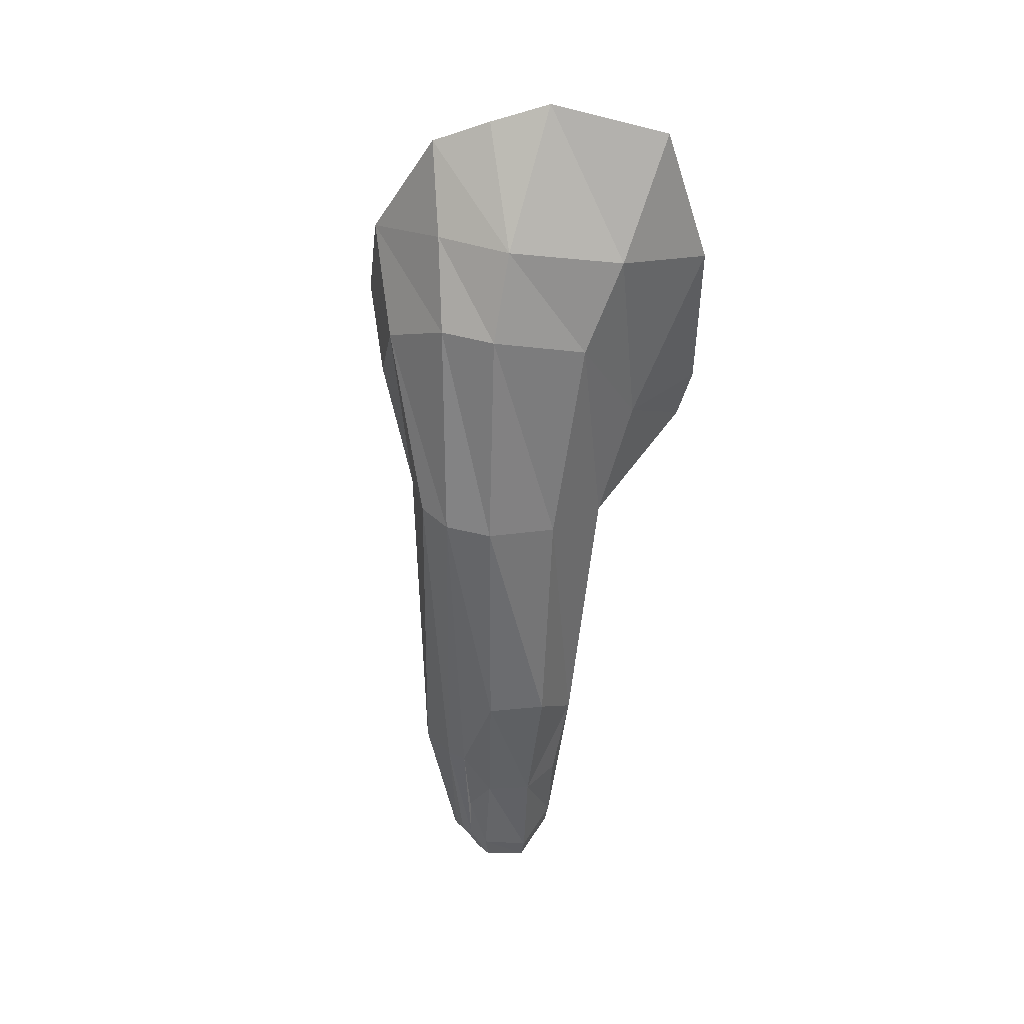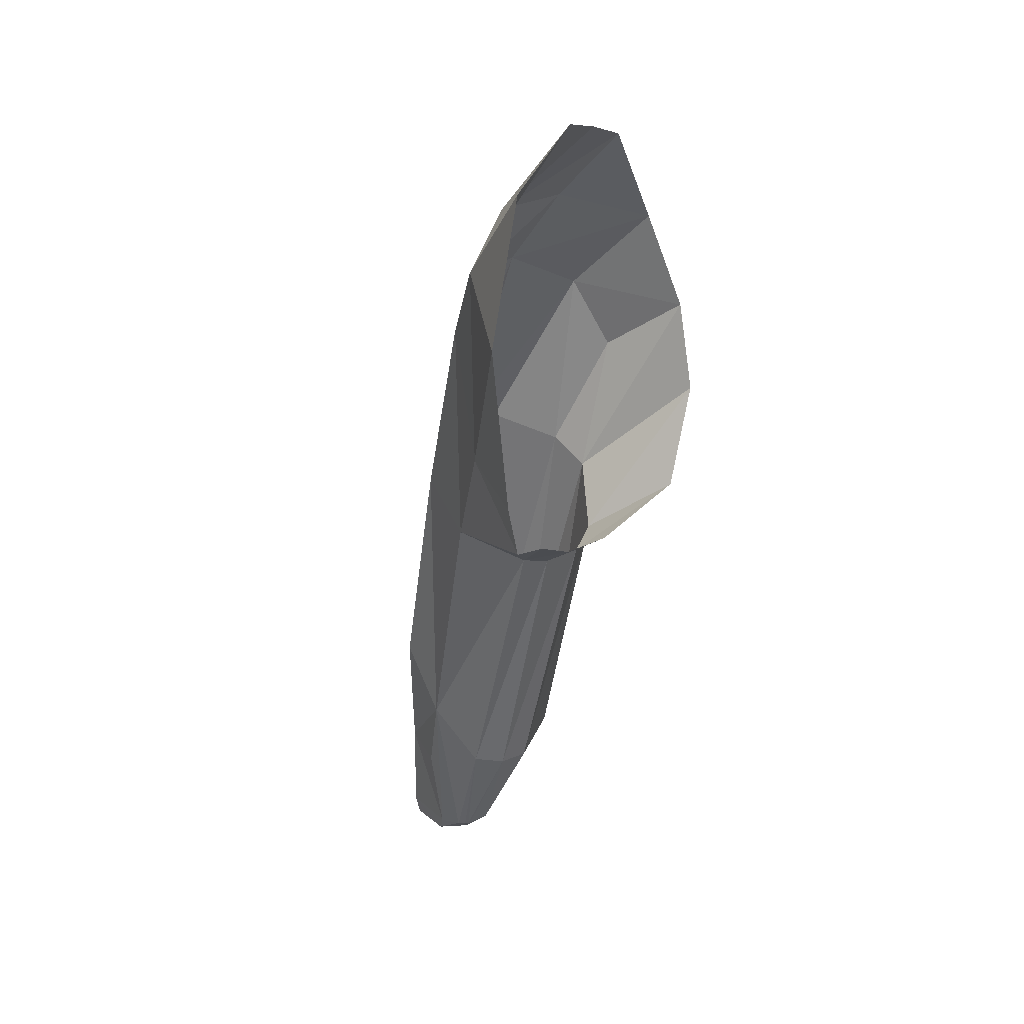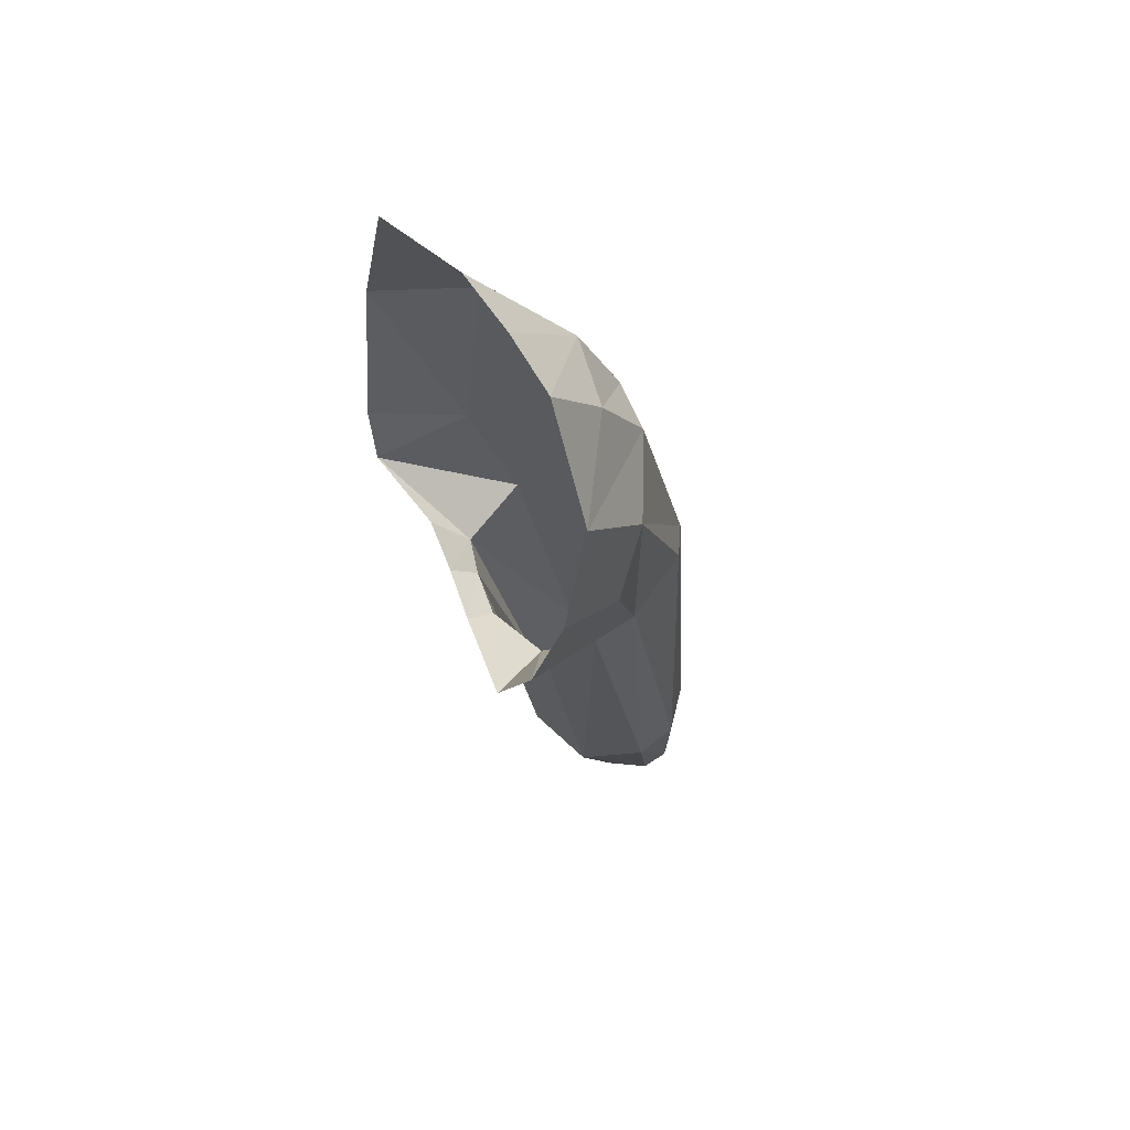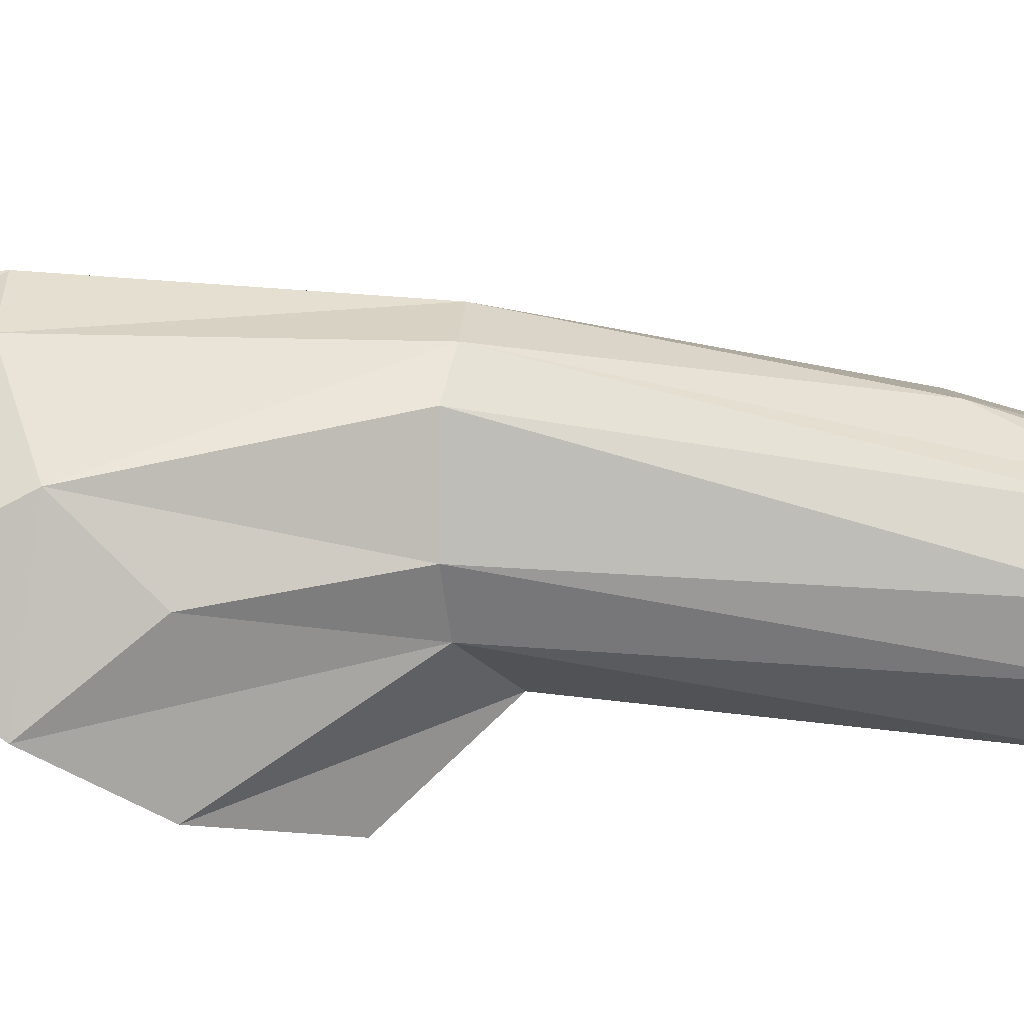
<metadata>
{"format":"obj","ext":"obj","renderer":"f3d","projection":"perspective","resolution":1024,"background":"white","views":[{"elev":42.5,"azim":102.6,"up":"+Z"},{"elev":30.4,"azim":-143.4,"up":"+Z"},{"elev":57.0,"azim":-28.1,"up":"+Z"},{"elev":-61.5,"azim":71.6,"up":"+Y"}]}
</metadata>
<code>
o L_WRIST_R_LINK
v 0.05856 0.0068 0.1077
v 0.06058 0.0076 0.1078
v 0.06116 0.0073 0.1062
v 0.06116 0.0073 0.1062
v 0.05904 0.0058 0.1064
v 0.05856 0.0068 0.1077
v 0.0674 0.0014 0.1183
v 0.06754 0.0017 0.1333
v 0.06725 -0.0018 0.1232
v 0.04663 0.009 0.1533
v 0.04296 0.0107 0.157
v 0.04065 0.0183 0.1609
v 0.0651 -0.0027 0.1068
v 0.06545 -0.0037 0.1082
v 0.06289 -0.0035 0.1069
v 0.06116 0.0073 0.1062
v 0.06635 0.0053 0.1049
v 0.0649 0.004 0.1043
v 0.06058 0.0076 0.1078
v 0.05856 0.0068 0.1077
v 0.05938 0.0097 0.1273
v 0.05837 0.0051 0.1064
v 0.0574 0.0058 0.1077
v 0.05761 0.006 0.1076
v 0.05856 0.0068 0.1077
v 0.05789 0.0063 0.1076
v 0.05435 0.0084 0.1212
v 0.05837 0.0051 0.1064
v 0.05926 0.004 0.1055
v 0.05689 0.0032 0.1074
v 0.05761 0.006 0.1076
v 0.05191 0.0061 0.1205
v 0.05435 0.0084 0.1212
v 0.05435 0.0084 0.1212
v 0.05789 0.0063 0.1076
v 0.05761 0.006 0.1076
v 0.05761 0.006 0.1076
v 0.0574 0.0058 0.1077
v 0.05191 0.0061 0.1205
v 0.05837 0.0051 0.1064
v 0.05761 0.006 0.1076
v 0.05789 0.0063 0.1076
v 0.05789 0.0063 0.1076
v 0.05904 0.0058 0.1064
v 0.05837 0.0051 0.1064
v 0.06116 0.0073 0.1062
v 0.06155 0.0065 0.1054
v 0.0604 0.0052 0.1054
v 0.0604 0.0052 0.1054
v 0.05904 0.0058 0.1064
v 0.06116 0.0073 0.1062
v 0.06808 0.0013 0.106
v 0.06697 -0.0007 0.1066
v 0.06706 -0.0003 0.106
v 0.06754 0.0017 0.1333
v 0.06494 0.0012 0.1595
v 0.06495 -0.0037 0.1599
v 0.06697 -0.0007 0.1066
v 0.06732 -0.0011 0.1087
v 0.06681 -0.0023 0.1087
v 0.06681 -0.0023 0.1087
v 0.06604 -0.0017 0.1067
v 0.06697 -0.0007 0.1066
v 0.06808 0.0013 0.106
v 0.06818 0.001 0.1085
v 0.06732 -0.0011 0.1087
v 0.06732 -0.0011 0.1087
v 0.06697 -0.0007 0.1066
v 0.06808 0.0013 0.106
v 0.06659 0.0057 0.1074
v 0.06635 0.0053 0.1049
v 0.06116 0.0073 0.1062
v 0.06116 0.0073 0.1062
v 0.06058 0.0076 0.1078
v 0.06659 0.0057 0.1074
v 0.05904 0.0058 0.1064
v 0.0604 0.0052 0.1054
v 0.05926 0.004 0.1055
v 0.05926 0.004 0.1055
v 0.05837 0.0051 0.1064
v 0.05904 0.0058 0.1064
v 0.06155 0.0065 0.1054
v 0.0649 0.004 0.1043
v 0.06358 0.0028 0.1043
v 0.06358 0.0028 0.1043
v 0.0604 0.0052 0.1054
v 0.06155 0.0065 0.1054
v 0.06635 0.0053 0.1049
v 0.06808 0.0013 0.106
v 0.06683 0.0005 0.1053
v 0.06683 0.0005 0.1053
v 0.0649 0.004 0.1043
v 0.06635 0.0053 0.1049
v 0.0651 -0.0027 0.1068
v 0.06604 -0.0017 0.1067
v 0.06595 -0.0033 0.1083
v 0.06595 -0.0033 0.1083
v 0.06545 -0.0037 0.1082
v 0.0651 -0.0027 0.1068
v 0.06732 -0.0011 0.1087
v 0.06725 -0.0018 0.1232
v 0.06695 -0.0038 0.1235
v 0.06695 -0.0038 0.1235
v 0.06681 -0.0023 0.1087
v 0.06732 -0.0011 0.1087
v 0.06635 0.0053 0.1049
v 0.06659 0.0057 0.1074
v 0.06818 0.001 0.1085
v 0.06818 0.001 0.1085
v 0.06808 0.0013 0.106
v 0.06635 0.0053 0.1049
v 0.06058 0.0076 0.1078
v 0.06162 0.0083 0.1178
v 0.06612 0.006 0.1184
v 0.06612 0.006 0.1184
v 0.06659 0.0057 0.1074
v 0.06058 0.0076 0.1078
v 0.0604 0.0052 0.1054
v 0.06358 0.0028 0.1043
v 0.06198 0.0013 0.1044
v 0.06198 0.0013 0.1044
v 0.05926 0.004 0.1055
v 0.0604 0.0052 0.1054
v 0.0649 0.004 0.1043
v 0.06683 0.0005 0.1053
v 0.06568 -0.0003 0.1054
v 0.06568 -0.0003 0.1054
v 0.06358 0.0028 0.1043
v 0.0649 0.004 0.1043
v 0.06568 -0.0003 0.1054
v 0.06604 -0.0017 0.1067
v 0.0651 -0.0027 0.1068
v 0.0651 -0.0027 0.1068
v 0.06428 -0.0015 0.1054
v 0.06568 -0.0003 0.1054
v 0.06367 -0.0074 0.1226
v 0.06695 -0.0038 0.1235
v 0.06285 -0.007 0.1601
v 0.06285 -0.007 0.1601
v 0.05597 -0.0101 0.1579
v 0.06367 -0.0074 0.1226
v 0.06695 -0.0038 0.1235
v 0.06725 -0.0018 0.1232
v 0.06495 -0.0037 0.1599
v 0.06495 -0.0037 0.1599
v 0.06285 -0.007 0.1601
v 0.06695 -0.0038 0.1235
v 0.06659 0.0057 0.1074
v 0.06612 0.006 0.1184
v 0.0674 0.0014 0.1183
v 0.0674 0.0014 0.1183
v 0.06818 0.001 0.1085
v 0.06659 0.0057 0.1074
v 0.06612 0.006 0.1184
v 0.06162 0.0083 0.1178
v 0.05938 0.0097 0.1273
v 0.05938 0.0097 0.1273
v 0.06523 0.0075 0.133
v 0.06612 0.006 0.1184
v 0.04663 0.009 0.1533
v 0.05367 0.0115 0.1557
v 0.05938 0.0097 0.1273
v 0.05938 0.0097 0.1273
v 0.05435 0.0084 0.1212
v 0.04663 0.009 0.1533
v 0.04765 -0.0054 0.1505
v 0.05165 -0.0097 0.1558
v 0.04105 -0.0162 0.1665
v 0.04105 -0.0162 0.1665
v 0.03987 -0.0108 0.1565
v 0.04765 -0.0054 0.1505
v 0.06358 0.0028 0.1043
v 0.06568 -0.0003 0.1054
v 0.06428 -0.0015 0.1054
v 0.06428 -0.0015 0.1054
v 0.06198 0.0013 0.1044
v 0.06358 0.0028 0.1043
v 0.05928 -0.008 0.1215
v 0.06367 -0.0074 0.1226
v 0.05597 -0.0101 0.1579
v 0.05597 -0.0101 0.1579
v 0.05165 -0.0097 0.1558
v 0.05928 -0.008 0.1215
v 0.06367 -0.0074 0.1226
v 0.06545 -0.0037 0.1082
v 0.06595 -0.0033 0.1083
v 0.06595 -0.0033 0.1083
v 0.06695 -0.0038 0.1235
v 0.06367 -0.0074 0.1226
v 0.06495 -0.0037 0.1599
v 0.05884 -0.0052 0.1821
v 0.05506 -0.0121 0.1778
v 0.05506 -0.0121 0.1778
v 0.06285 -0.007 0.1601
v 0.06495 -0.0037 0.1599
v 0.06754 0.0017 0.1333
v 0.0674 0.0014 0.1183
v 0.06612 0.006 0.1184
v 0.06612 0.006 0.1184
v 0.06523 0.0075 0.133
v 0.06754 0.0017 0.1333
v 0.06105 0.0076 0.1583
v 0.06523 0.0075 0.133
v 0.05938 0.0097 0.1273
v 0.05938 0.0097 0.1273
v 0.05367 0.0115 0.1557
v 0.06105 0.0076 0.1583
v 0.06683 0.0005 0.1053
v 0.06706 -0.0003 0.106
v 0.06604 -0.0017 0.1067
v 0.06706 -0.0003 0.106
v 0.06697 -0.0007 0.1066
v 0.06604 -0.0017 0.1067
v 0.05329 -0.0047 0.1201
v 0.05928 -0.008 0.1215
v 0.05165 -0.0097 0.1558
v 0.05165 -0.0097 0.1558
v 0.04765 -0.0054 0.1505
v 0.05329 -0.0047 0.1201
v 0.06198 0.0013 0.1044
v 0.06428 -0.0015 0.1054
v 0.06289 -0.0035 0.1069
v 0.06289 -0.0035 0.1069
v 0.05939 -0.0006 0.1061
v 0.06198 0.0013 0.1044
v 0.06545 -0.0037 0.1082
v 0.06367 -0.0074 0.1226
v 0.05928 -0.008 0.1215
v 0.05928 -0.008 0.1215
v 0.06289 -0.0035 0.1069
v 0.06545 -0.0037 0.1082
v 0.05884 -0.0052 0.1821
v 0.05352 -0.0067 0.1903
v 0.0473 -0.0155 0.1865
v 0.0473 -0.0155 0.1865
v 0.05506 -0.0121 0.1778
v 0.05884 -0.0052 0.1821
v 0.05532 0.0013 0.1907
v 0.04646 -0.0027 0.2005
v 0.04728 -0.0087 0.1979
v 0.04728 -0.0087 0.1979
v 0.05352 -0.0067 0.1903
v 0.05532 0.0013 0.1907
v 0.06494 0.0012 0.1595
v 0.05959 0.0006 0.1821
v 0.05884 -0.0052 0.1821
v 0.05884 -0.0052 0.1821
v 0.06495 -0.0037 0.1599
v 0.06494 0.0012 0.1595
v 0.05689 0.0032 0.1074
v 0.05105 0.0028 0.12
v 0.05191 0.0061 0.1205
v 0.05191 0.0061 0.1205
v 0.0574 0.0058 0.1077
v 0.05689 0.0032 0.1074
v 0.06523 0.0075 0.133
v 0.06105 0.0076 0.1583
v 0.06494 0.0012 0.1595
v 0.06494 0.0012 0.1595
v 0.06754 0.0017 0.1333
v 0.06523 0.0075 0.133
v 0.05367 0.0115 0.1557
v 0.04943 0.0142 0.1675
v 0.05546 0.0096 0.1794
v 0.05546 0.0096 0.1794
v 0.06105 0.0076 0.1583
v 0.05367 0.0115 0.1557
v 0.05926 0.004 0.1055
v 0.06198 0.0013 0.1044
v 0.05939 -0.0006 0.1061
v 0.05939 -0.0006 0.1061
v 0.05689 0.0032 0.1074
v 0.05926 0.004 0.1055
v 0.05329 -0.0047 0.1201
v 0.05939 -0.0006 0.1061
v 0.06289 -0.0035 0.1069
v 0.06289 -0.0035 0.1069
v 0.05928 -0.008 0.1215
v 0.05329 -0.0047 0.1201
v 0.05597 -0.0101 0.1579
v 0.06285 -0.007 0.1601
v 0.05506 -0.0121 0.1778
v 0.05506 -0.0121 0.1778
v 0.05153 -0.0143 0.1701
v 0.05597 -0.0101 0.1579
v 0.05959 0.0006 0.1821
v 0.05532 0.0013 0.1907
v 0.05352 -0.0067 0.1903
v 0.05352 -0.0067 0.1903
v 0.05884 -0.0052 0.1821
v 0.05959 0.0006 0.1821
v 0.06105 0.0076 0.1583
v 0.05546 0.0096 0.1794
v 0.05959 0.0006 0.1821
v 0.05959 0.0006 0.1821
v 0.06494 0.0012 0.1595
v 0.06105 0.0076 0.1583
v 0.04943 0.0142 0.1675
v 0.04244 0.0202 0.1846
v 0.051 0.0126 0.1882
v 0.051 0.0126 0.1882
v 0.05546 0.0096 0.1794
v 0.04943 0.0142 0.1675
v 0.05105 0.0028 0.12
v 0.05689 0.0032 0.1074
v 0.05939 -0.0006 0.1061
v 0.05939 -0.0006 0.1061
v 0.05329 -0.0047 0.1201
v 0.05105 0.0028 0.12
v 0.04383 -0.0176 0.1758
v 0.05153 -0.0143 0.1701
v 0.05506 -0.0121 0.1778
v 0.05506 -0.0121 0.1778
v 0.0473 -0.0155 0.1865
v 0.04383 -0.0176 0.1758
v 0.05546 0.0096 0.1794
v 0.051 0.0126 0.1882
v 0.05532 0.0013 0.1907
v 0.05532 0.0013 0.1907
v 0.05959 0.0006 0.1821
v 0.05546 0.0096 0.1794
v 0.04281 0.0155 0.1993
v 0.051 0.0126 0.1882
v 0.04244 0.0202 0.1846
v 0.05105 0.0028 0.12
v 0.05329 -0.0047 0.1201
v 0.04765 -0.0054 0.1505
v 0.04765 -0.0054 0.1505
v 0.0451 0.0008 0.1513
v 0.05105 0.0028 0.12
v 0.051 0.0126 0.1882
v 0.04281 0.0155 0.1993
v 0.04521 0.0034 0.2026
v 0.04521 0.0034 0.2026
v 0.05532 0.0013 0.1907
v 0.051 0.0126 0.1882
v 0.05191 0.0061 0.1205
v 0.05105 0.0028 0.12
v 0.0451 0.0008 0.1513
v 0.0451 0.0008 0.1513
v 0.04577 0.0057 0.1519
v 0.05191 0.0061 0.1205
v 0.05435 0.0084 0.1212
v 0.05191 0.0061 0.1205
v 0.04577 0.0057 0.1519
v 0.04577 0.0057 0.1519
v 0.04663 0.009 0.1533
v 0.05435 0.0084 0.1212
v 0.04577 0.0057 0.1519
v 0.0451 0.0008 0.1513
v 0.0418 0 0.1537
v 0.0418 0 0.1537
v 0.04274 0.0059 0.1543
v 0.04577 0.0057 0.1519
v 0.06818 0.001 0.1085
v 0.0674 0.0014 0.1183
v 0.06703 -0.0012 0.1143
v 0.04663 0.009 0.1533
v 0.04577 0.0057 0.1519
v 0.04274 0.0059 0.1543
v 0.04274 0.0059 0.1543
v 0.04296 0.0107 0.157
v 0.04663 0.009 0.1533
v 0.0451 0.0008 0.1513
v 0.04765 -0.0054 0.1505
v 0.03987 -0.0108 0.1565
v 0.06604 -0.0017 0.1067
v 0.06681 -0.0023 0.1087
v 0.06595 -0.0033 0.1083
v 0.05597 -0.0101 0.1579
v 0.05153 -0.0143 0.1701
v 0.05165 -0.0097 0.1558
v 0.06732 -0.0011 0.1087
v 0.06703 -0.0012 0.1143
v 0.06725 -0.0018 0.1232
v 0.04244 0.0202 0.1846
v 0.04943 0.0142 0.1675
v 0.04074 0.0198 0.1669
v 0.04943 0.0142 0.1675
v 0.05367 0.0115 0.1557
v 0.04065 0.0183 0.1609
v 0.04065 0.0183 0.1609
v 0.04074 0.0198 0.1669
v 0.04943 0.0142 0.1675
v 0.05165 -0.0097 0.1558
v 0.05153 -0.0143 0.1701
v 0.04383 -0.0176 0.1758
v 0.05532 0.0013 0.1907
v 0.04521 0.0034 0.2026
v 0.04646 -0.0027 0.2005
v 0.05352 -0.0067 0.1903
v 0.04728 -0.0087 0.1979
v 0.0473 -0.0155 0.1865
v 0.06495 -0.0037 0.1599
v 0.06725 -0.0018 0.1232
v 0.06754 0.0017 0.1333
v 0.03987 -0.0108 0.1565
v 0.0418 0 0.1537
v 0.0451 0.0008 0.1513
v 0.04065 0.0183 0.1609
v 0.05367 0.0115 0.1557
v 0.04663 0.009 0.1533
v 0.04383 -0.0176 0.1758
v 0.04105 -0.0162 0.1665
v 0.05165 -0.0097 0.1558
v 0.06695 -0.0038 0.1235
v 0.06595 -0.0033 0.1083
v 0.06681 -0.0023 0.1087
v 0.06703 -0.0012 0.1143
v 0.06732 -0.0011 0.1087
v 0.06818 0.001 0.1085
v 0.06604 -0.0017 0.1067
v 0.06568 -0.0003 0.1054
v 0.06683 0.0005 0.1053
v 0.06706 -0.0003 0.106
v 0.06683 0.0005 0.1053
v 0.06808 0.0013 0.106
v 0.05689 0.0032 0.1074
v 0.0574 0.0058 0.1077
v 0.05837 0.0051 0.1064
v 0.05435 0.0084 0.1212
v 0.05938 0.0097 0.1273
v 0.05856 0.0068 0.1077
v 0.05789 0.0063 0.1076
v 0.05856 0.0068 0.1077
v 0.05904 0.0058 0.1064
v 0.05938 0.0097 0.1273
v 0.06162 0.0083 0.1178
v 0.06058 0.0076 0.1078
v 0.0649 0.004 0.1043
v 0.06155 0.0065 0.1054
v 0.06116 0.0073 0.1062
v 0.06289 -0.0035 0.1069
v 0.06428 -0.0015 0.1054
v 0.0651 -0.0027 0.1068
v 0.06725 -0.0018 0.1232
v 0.06703 -0.0012 0.1143
v 0.0674 0.0014 0.1183
f 1 2 3
f 4 5 6
f 7 8 9
f 10 11 12
f 13 14 15
f 16 17 18
f 19 20 21
f 22 23 24
f 25 26 27
f 28 29 30
f 31 32 33
f 34 35 36
f 37 38 39
f 40 41 42
f 43 44 45
f 46 47 48
f 49 50 51
f 52 53 54
f 55 56 57
f 58 59 60
f 61 62 63
f 64 65 66
f 67 68 69
f 70 71 72
f 73 74 75
f 76 77 78
f 79 80 81
f 82 83 84
f 85 86 87
f 88 89 90
f 91 92 93
f 94 95 96
f 97 98 99
f 100 101 102
f 103 104 105
f 106 107 108
f 109 110 111
f 112 113 114
f 115 116 117
f 118 119 120
f 121 122 123
f 124 125 126
f 127 128 129
f 130 131 132
f 133 134 135
f 136 137 138
f 139 140 141
f 142 143 144
f 145 146 147
f 148 149 150
f 151 152 153
f 154 155 156
f 157 158 159
f 160 161 162
f 163 164 165
f 166 167 168
f 169 170 171
f 172 173 174
f 175 176 177
f 178 179 180
f 181 182 183
f 184 185 186
f 187 188 189
f 190 191 192
f 193 194 195
f 196 197 198
f 199 200 201
f 202 203 204
f 205 206 207
f 208 209 210
f 211 212 213
f 214 215 216
f 217 218 219
f 220 221 222
f 223 224 225
f 226 227 228
f 229 230 231
f 232 233 234
f 235 236 237
f 238 239 240
f 241 242 243
f 244 245 246
f 247 248 249
f 250 251 252
f 253 254 255
f 256 257 258
f 259 260 261
f 262 263 264
f 265 266 267
f 268 269 270
f 271 272 273
f 274 275 276
f 277 278 279
f 280 281 282
f 283 284 285
f 286 287 288
f 289 290 291
f 292 293 294
f 295 296 297
f 298 299 300
f 301 302 303
f 304 305 306
f 307 308 309
f 310 311 312
f 313 314 315
f 316 317 318
f 319 320 321
f 322 323 324
f 325 326 327
f 328 329 330
f 331 332 333
f 334 335 336
f 337 338 339
f 340 341 342
f 343 344 345
f 346 347 348
f 349 350 351
f 352 353 354
f 355 356 357
f 358 359 360
f 361 362 363
f 364 365 366
f 367 368 369
f 370 371 372
f 373 374 375
f 376 377 378
f 379 380 381
f 382 383 384
f 385 386 387
f 388 389 390
f 391 392 393
f 394 395 396
f 397 398 399
f 400 401 402
f 403 404 405
f 406 407 408
f 409 410 411
f 412 413 414
f 415 416 417
f 418 419 420
f 421 422 423
f 424 425 426
f 427 428 429
f 430 431 432
f 433 434 435
f 436 437 438

</code>
